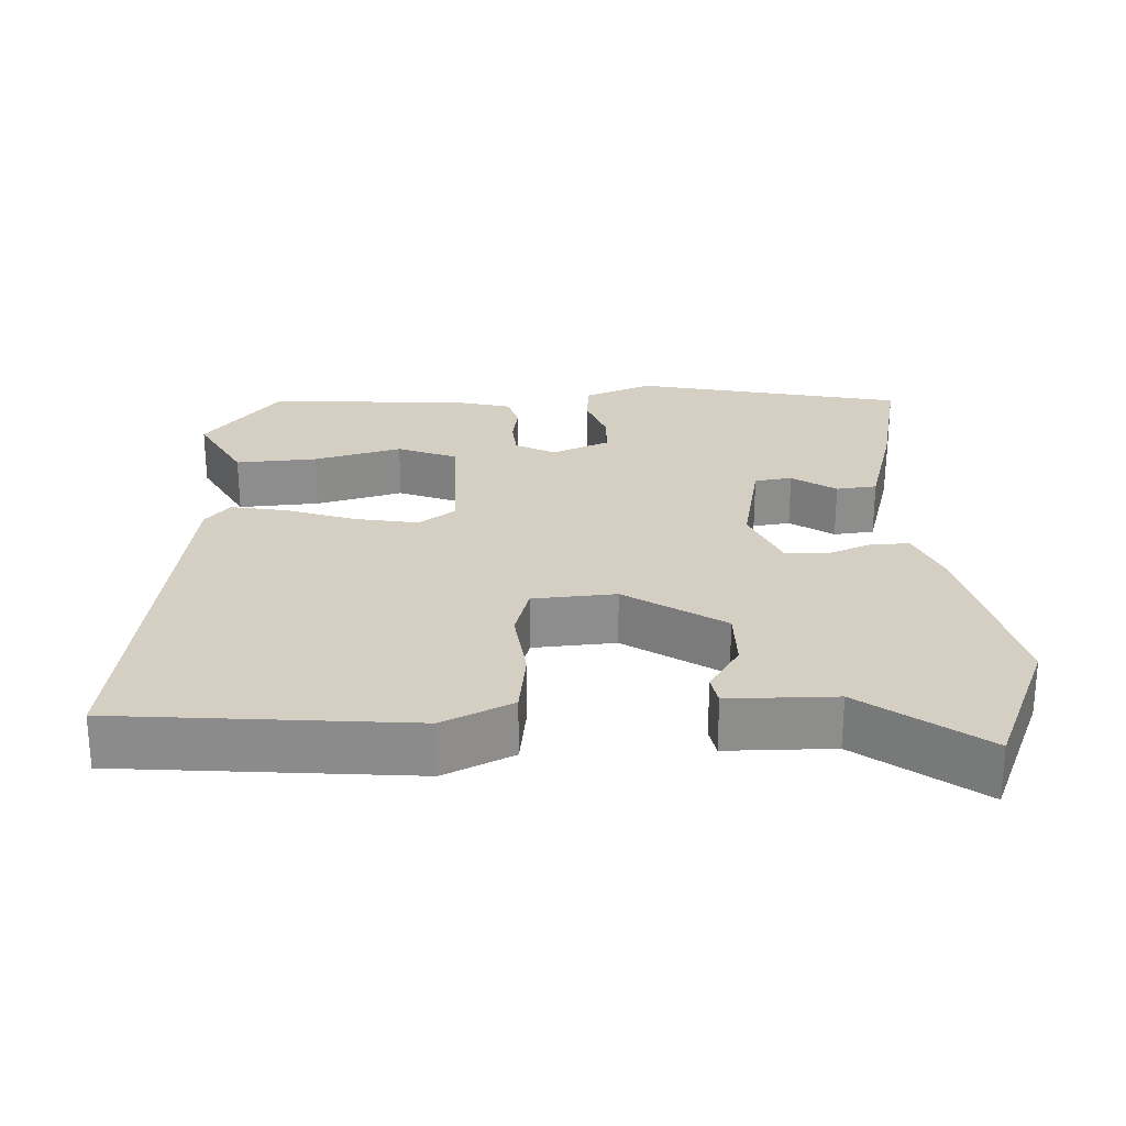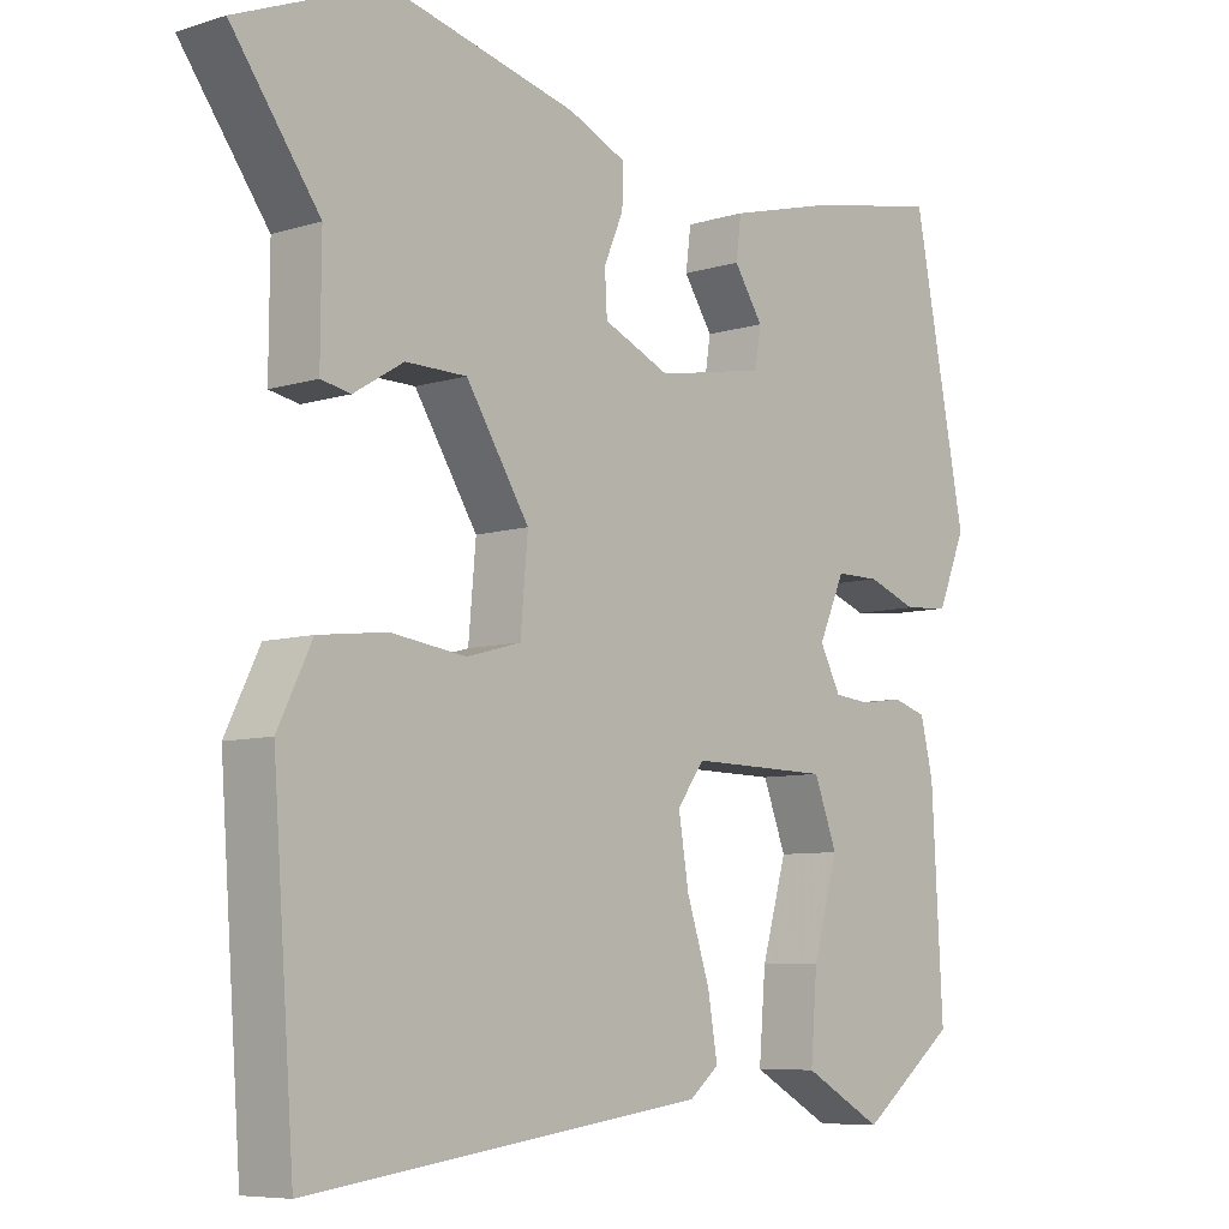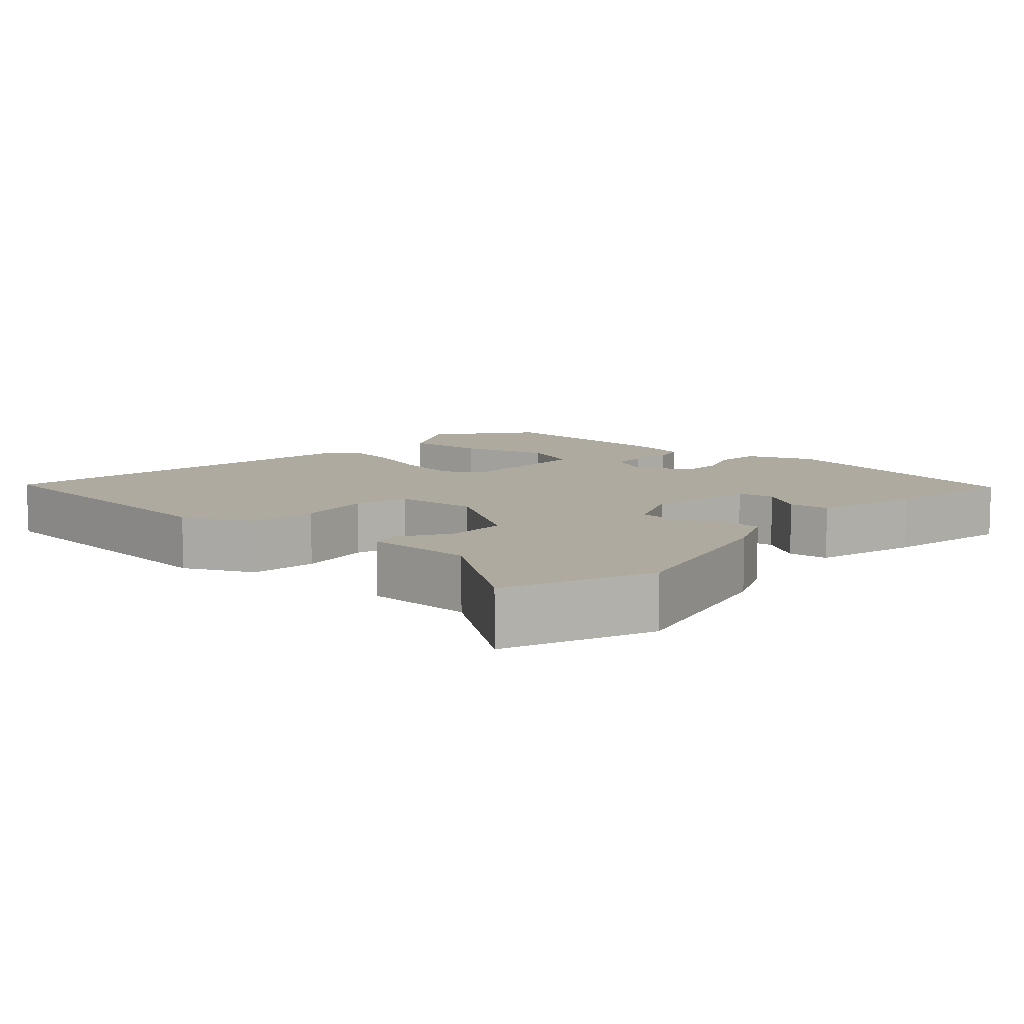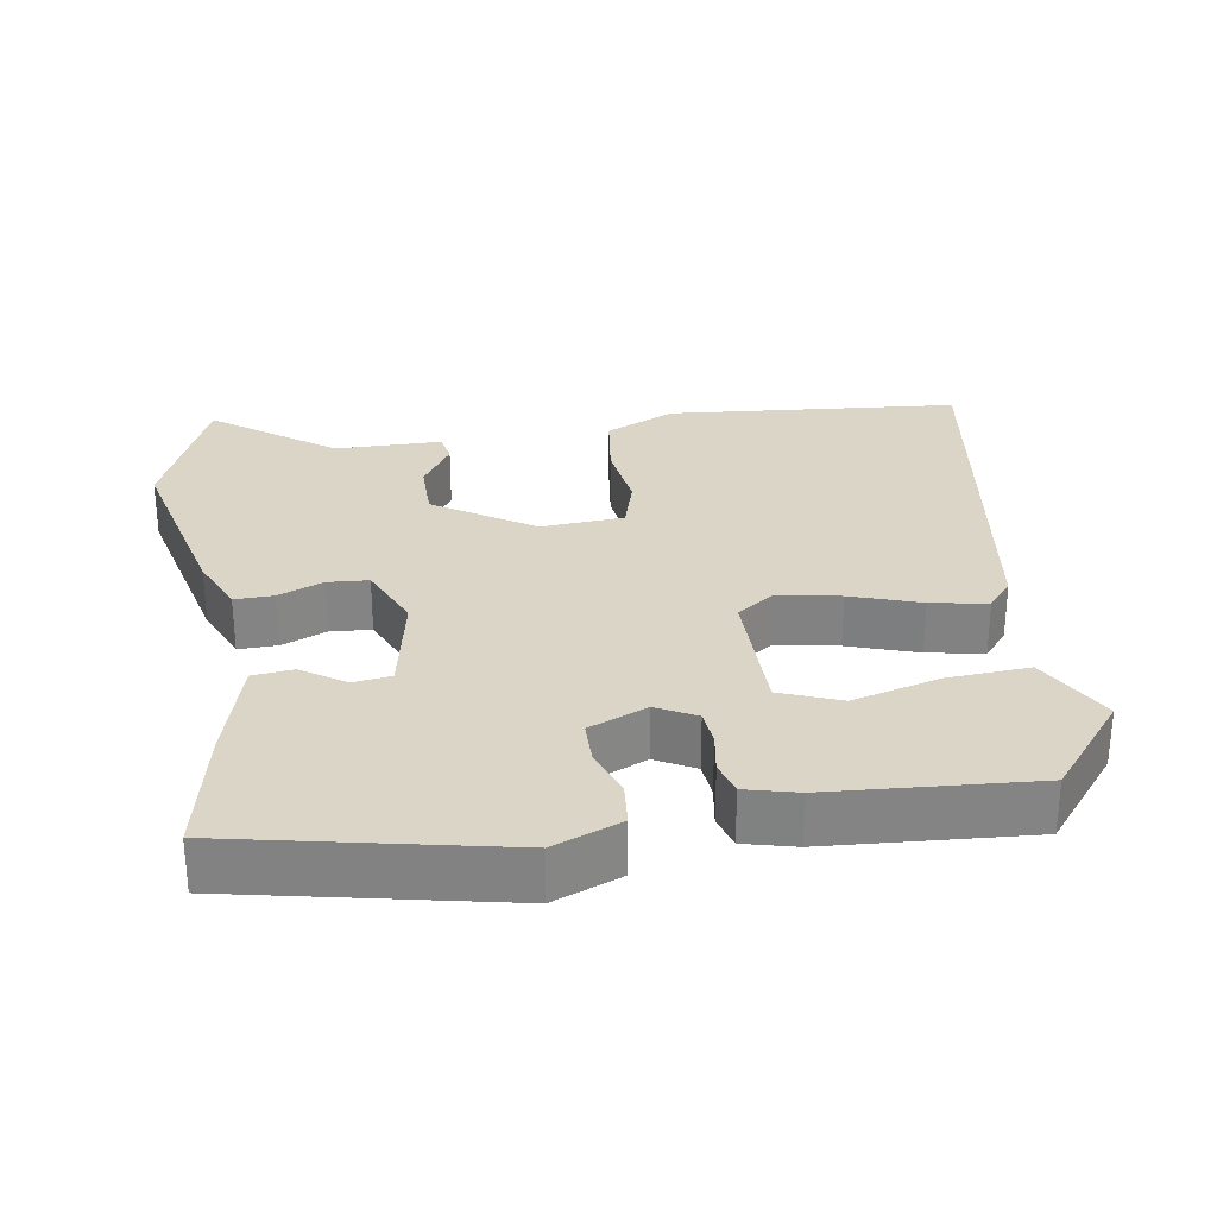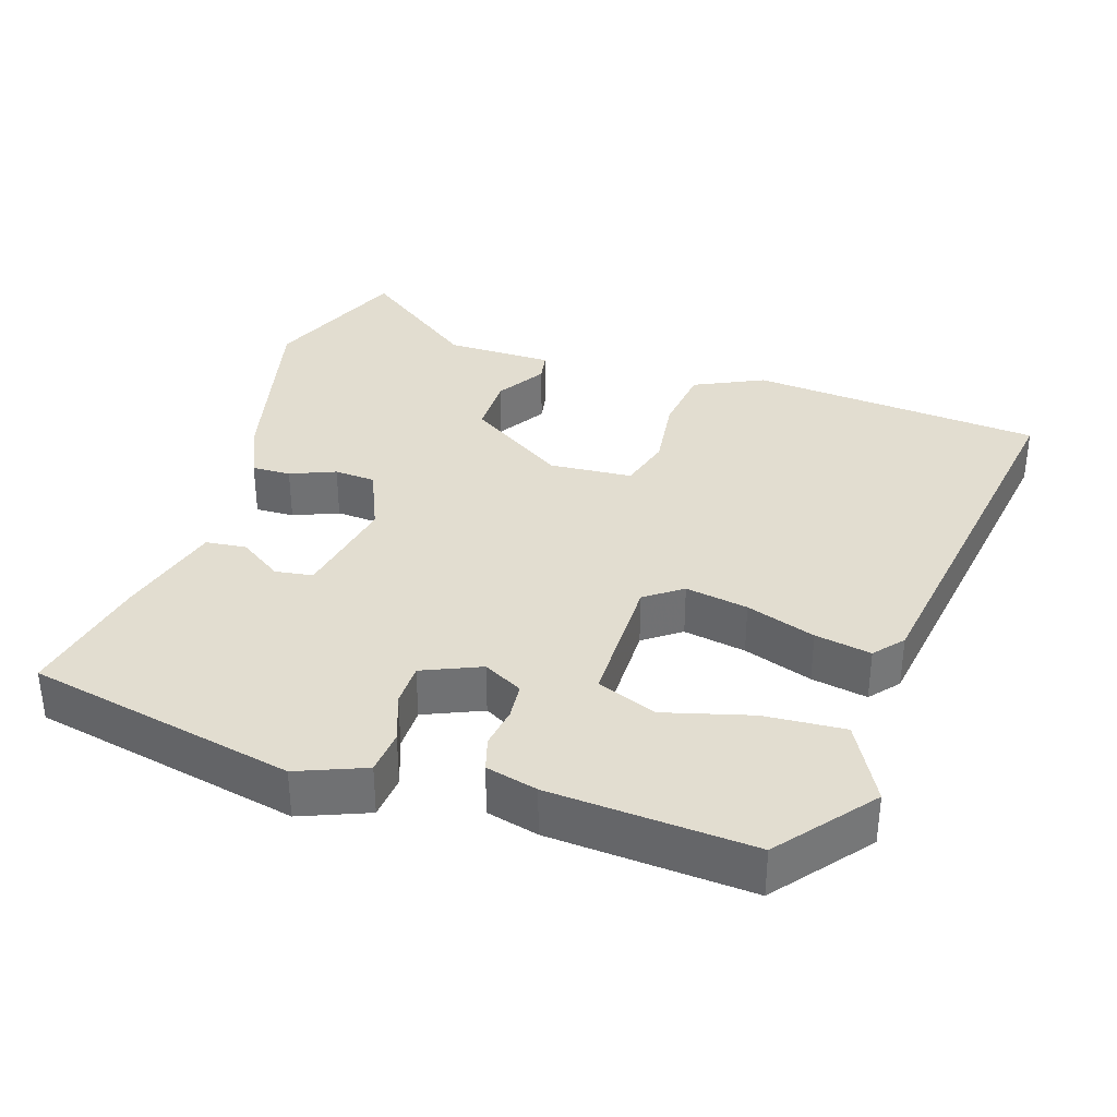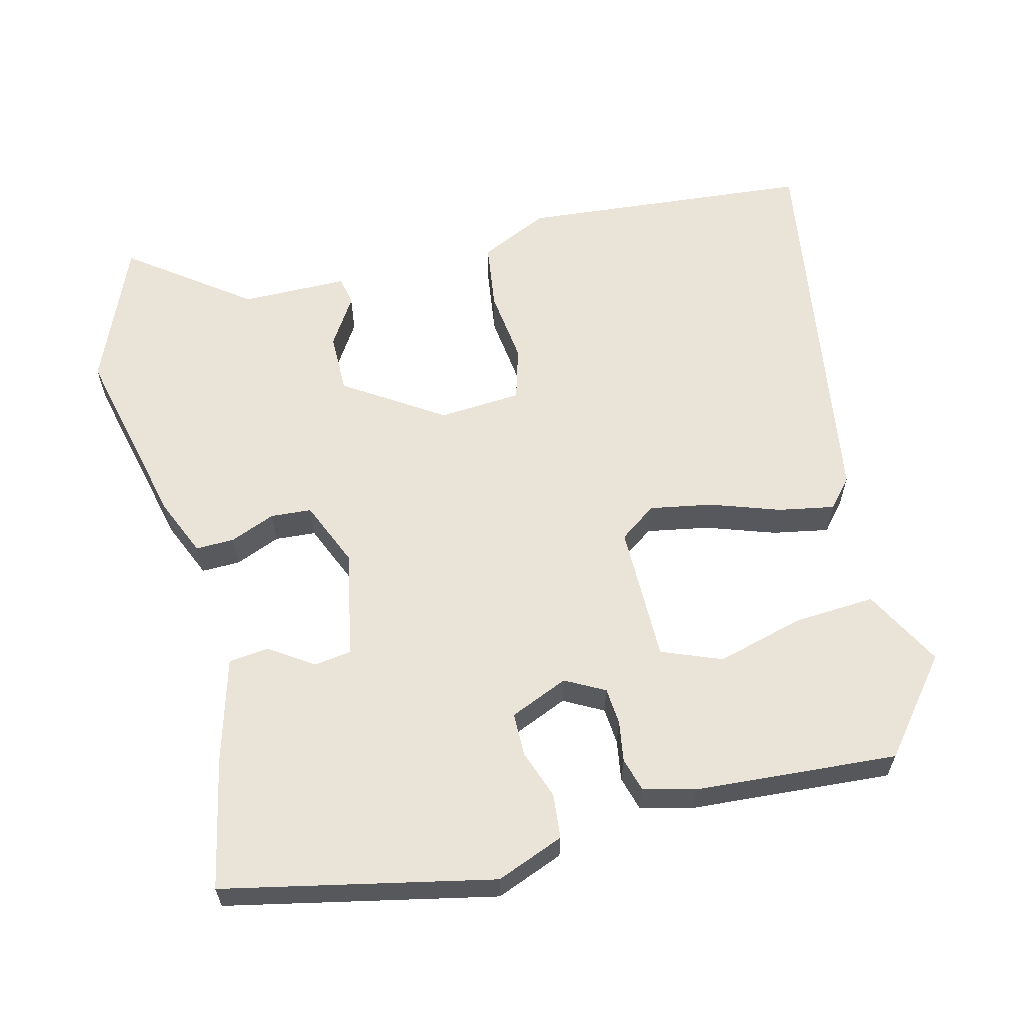
<metadata>
{"format":"obj","ext":"obj","renderer":"f3d","projection":"perspective","resolution":1024,"background":"white","views":[{"elev":25.8,"azim":-91.6,"up":"+Y"},{"elev":-7.4,"azim":-48.2,"up":"+Z"},{"elev":9.4,"azim":-47.7,"up":"+Y"},{"elev":29.0,"azim":81.8,"up":"+Y"},{"elev":35.2,"azim":108.6,"up":"+Y"},{"elev":61.0,"azim":76.9,"up":"+Y"}]}
</metadata>
<code>
v 0.459 0.07 0.503
v 0.531 0.07 0.135
v 0.493 0.07 0.043
v 0.432 0.07 0.038
v 0.365 0.07 0.063
v 0.306 0.07 0.063
v 0.271 0.07 -0.016
v 0.299 0.07 -0.07
v 0.349 0.07 -0.075
v 0.405 0.07 -0.067
v 0.451 0.07 -0.081
v 0.468 0.07 -0.152
v 0.483 0.07 -0.429
v 0.354 0.07 -0.53
v 0.247 0.07 -0.47
v 0.256 0.07 -0.359
v 0.29 0.07 -0.24
v 0.259 0.07 -0.158
v 0.071 0.07 -0.155
v 0.034 0.07 -0.205
v 0.048 0.07 -0.291
v 0.079 0.07 -0.386
v 0.092 0.07 -0.463
v 0.052 0.07 -0.496
v -0.482 0.07 -0.569
v -0.511 0.07 -0.169
v -0.465 0.07 -0.075
v -0.373 0.07 -0.064
v -0.272 0.07 -0.078
v -0.199 0.07 -0.058
v -0.189 0.07 0.055
v -0.274 0.07 0.19
v -0.356 0.07 0.191
v -0.423 0.07 0.15
v -0.463 0.07 0.158
v -0.462 0.07 0.304
v -0.58 0.07 0.468
v -0.383 0.07 0.547
v -0.128 0.07 0.483
v -0.05 0.07 0.448
v -0.052 0.07 0.395
v -0.078 0.07 0.334
v -0.075 0.07 0.278
v 0.015 0.07 0.238
v 0.161 0.07 0.265
v 0.169 0.07 0.316
v 0.13 0.07 0.376
v 0.137 0.07 0.431
v 0.281 0.07 0.469
v 0.459 0 0.503
v 0.531 0 0.135
v 0.493 0 0.043
v 0.432 0 0.038
v 0.365 0 0.063
v 0.306 0 0.063
v 0.271 0 -0.016
v 0.299 0 -0.07
v 0.349 0 -0.075
v 0.405 0 -0.067
v 0.451 0 -0.081
v 0.468 0 -0.152
v 0.483 0 -0.429
v 0.354 0 -0.53
v 0.247 0 -0.47
v 0.256 0 -0.359
v 0.29 0 -0.24
v 0.259 0 -0.158
v 0.071 0 -0.155
v 0.034 0 -0.205
v 0.048 0 -0.291
v 0.079 0 -0.386
v 0.092 0 -0.463
v 0.052 0 -0.496
v -0.482 0 -0.569
v -0.511 0 -0.169
v -0.465 0 -0.075
v -0.373 0 -0.064
v -0.272 0 -0.078
v -0.199 0 -0.058
v -0.189 0 0.055
v -0.274 0 0.19
v -0.356 0 0.191
v -0.423 0 0.15
v -0.463 0 0.158
v -0.462 0 0.304
v -0.58 0 0.468
v -0.383 0 0.547
v -0.128 0 0.483
v -0.05 0 0.448
v -0.052 0 0.395
v -0.078 0 0.334
v -0.075 0 0.278
v 0.015 0 0.238
v 0.161 0 0.265
v 0.169 0 0.316
v 0.13 0 0.376
v 0.137 0 0.431
v 0.281 0 0.469
f 46 47 48 49
f 45 46 49 1
f 39 40 41 42
f 39 42 43
f 36 37 38 39
f 36 39 43
f 33 34 35 36
f 32 33 36 43
f 31 32 43 44
f 26 27 28 29
f 26 29 30
f 25 26 30
f 24 25 30
f 21 22 23 24
f 20 21 24 30
f 19 20 30 31
f 14 15 16 17
f 12 13 14 17
f 12 17 18
f 9 10 11 12
f 8 9 12 18
f 7 8 18 19
f 2 3 4 5
f 45 1 2 5
f 45 5 6
f 19 31 44 45
f 6 7 19 45
f 98 97 96 95
f 50 98 95 94
f 91 90 89 88
f 92 91 88
f 88 87 86 85
f 92 88 85
f 85 84 83 82
f 92 85 82 81
f 93 92 81 80
f 78 77 76 75
f 79 78 75
f 79 75 74
f 79 74 73
f 73 72 71 70
f 79 73 70 69
f 80 79 69 68
f 66 65 64 63
f 66 63 62 61
f 67 66 61
f 61 60 59 58
f 67 61 58 57
f 68 67 57 56
f 54 53 52 51
f 54 51 50 94
f 55 54 94
f 94 93 80 68
f 94 68 56 55
f 1 50 51 2
f 2 51 52 3
f 3 52 53 4
f 4 53 54 5
f 5 54 55 6
f 6 55 56 7
f 7 56 57 8
f 8 57 58 9
f 9 58 59 10
f 10 59 60 11
f 11 60 61 12
f 12 61 62 13
f 13 62 63 14
f 14 63 64 15
f 15 64 65 16
f 16 65 66 17
f 17 66 67 18
f 18 67 68 19
f 19 68 69 20
f 20 69 70 21
f 21 70 71 22
f 22 71 72 23
f 23 72 73 24
f 24 73 74 25
f 25 74 75 26
f 26 75 76 27
f 27 76 77 28
f 28 77 78 29
f 29 78 79 30
f 30 79 80 31
f 31 80 81 32
f 32 81 82 33
f 33 82 83 34
f 34 83 84 35
f 35 84 85 36
f 36 85 86 37
f 37 86 87 38
f 38 87 88 39
f 39 88 89 40
f 40 89 90 41
f 41 90 91 42
f 42 91 92 43
f 43 92 93 44
f 44 93 94 45
f 45 94 95 46
f 46 95 96 47
f 47 96 97 48
f 48 97 98 49
f 49 98 50 1

</code>
